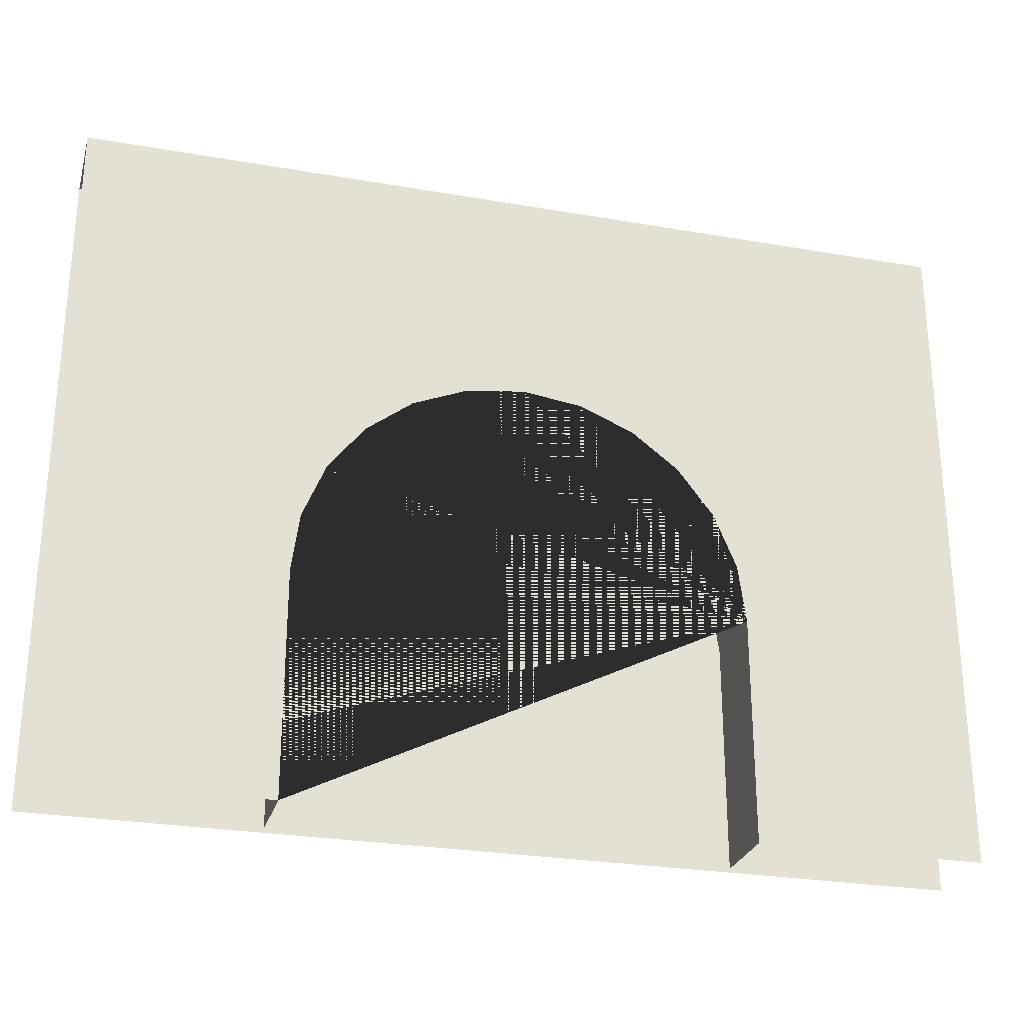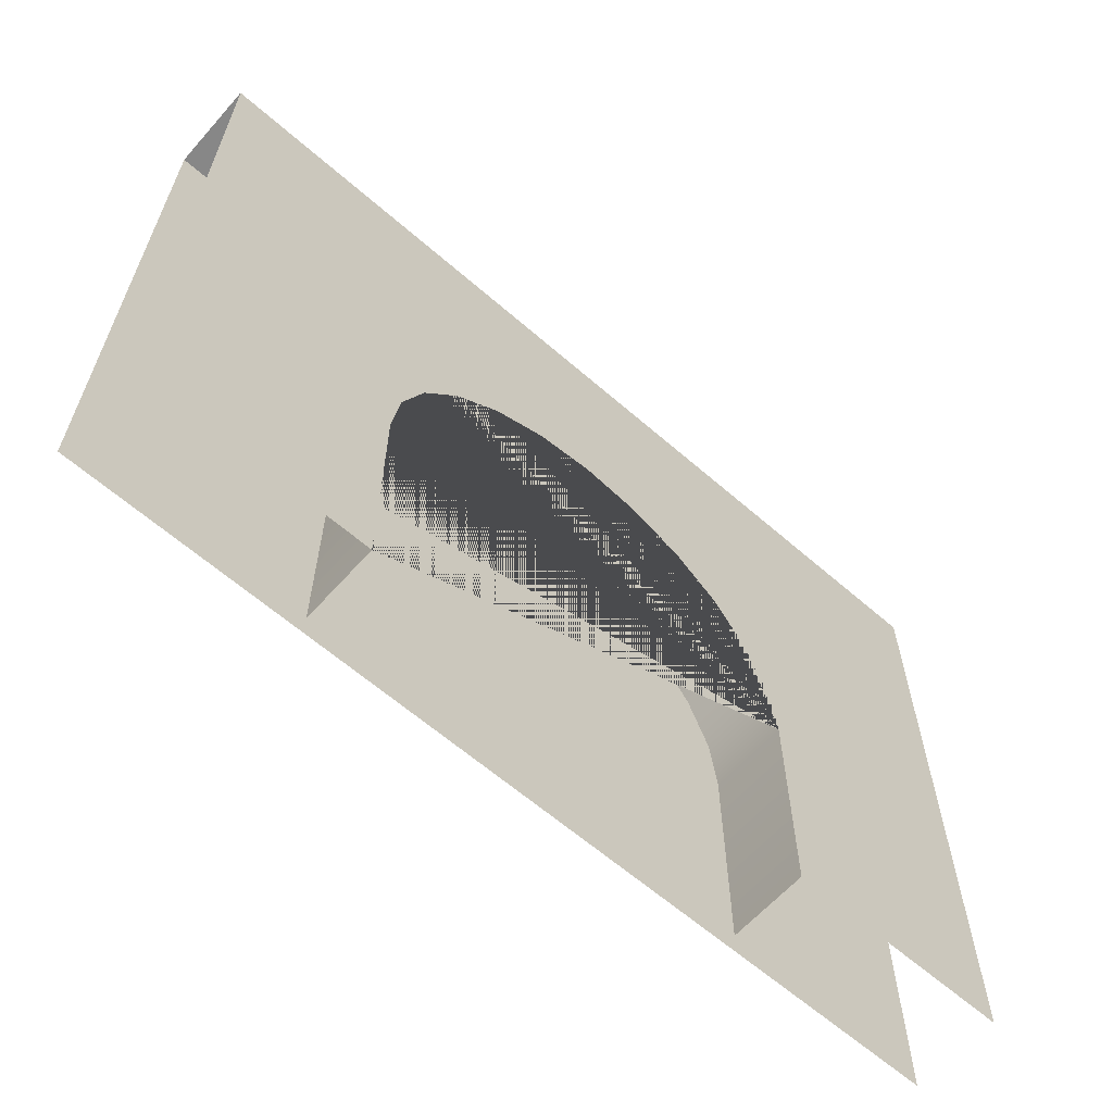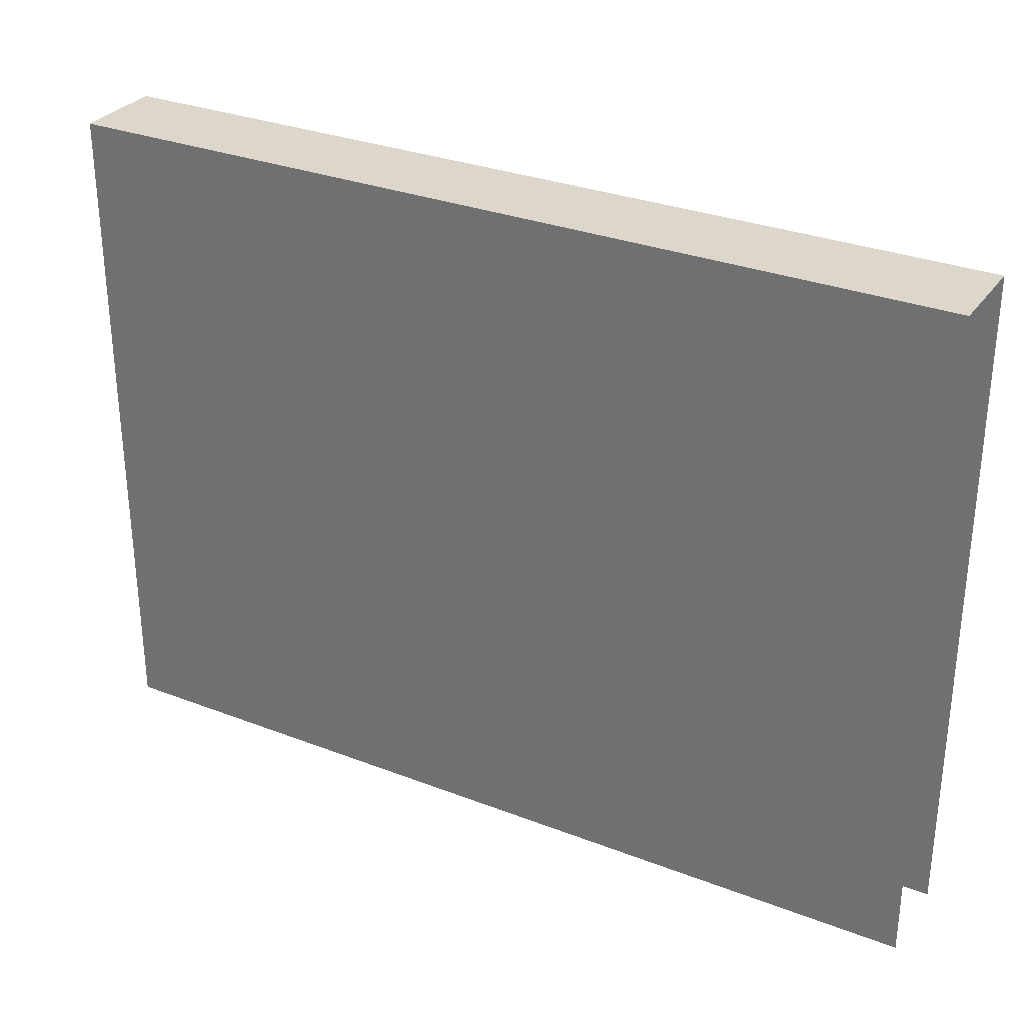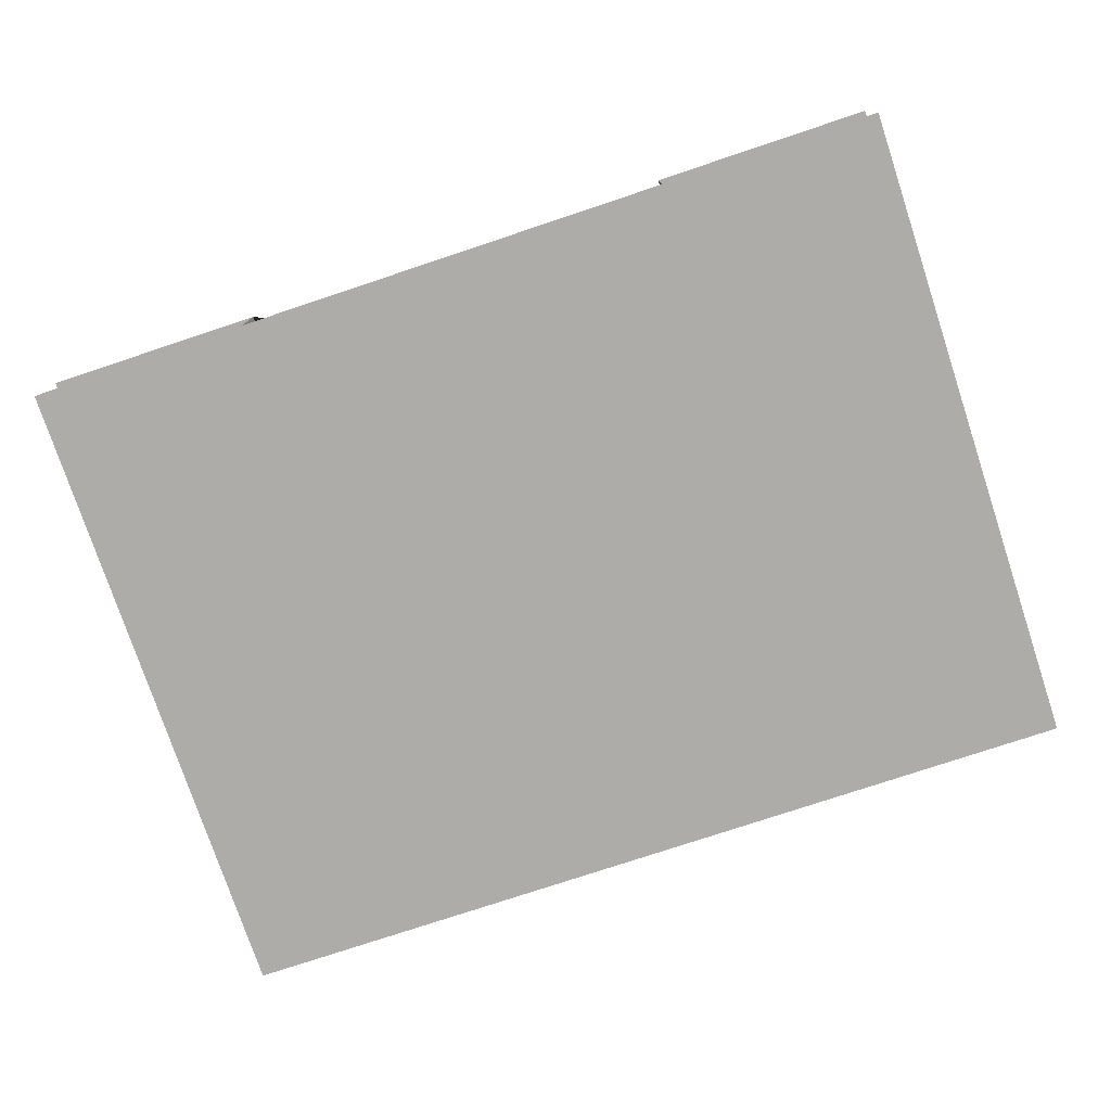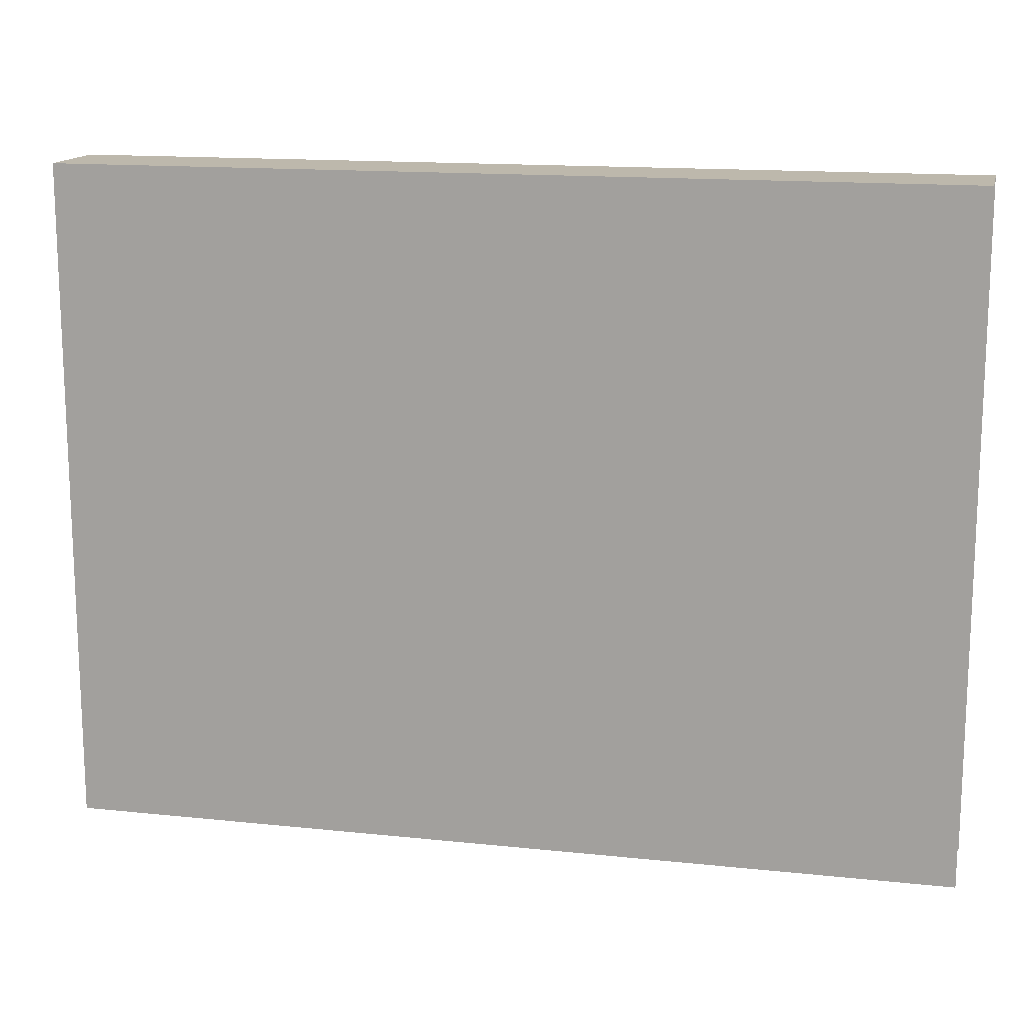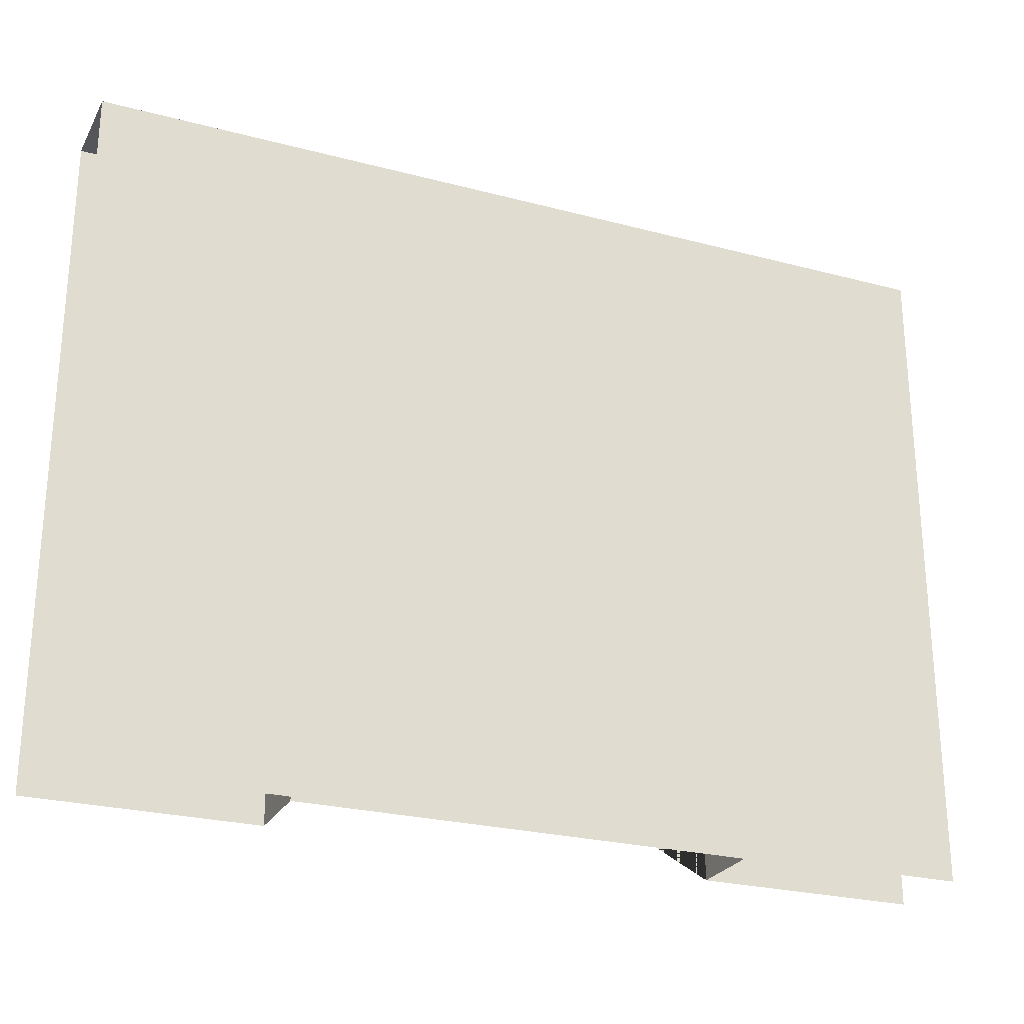
<metadata>
{"format":"obj","ext":"obj","renderer":"f3d","projection":"perspective","resolution":1024,"background":"white","views":[{"elev":-27.2,"azim":-15.0,"up":"+Y"},{"elev":-62.3,"azim":-41.5,"up":"+Y"},{"elev":30.6,"azim":-150.9,"up":"+Y"},{"elev":-76.8,"azim":18.4,"up":"+Z"},{"elev":14.7,"azim":-167.1,"up":"+Y"},{"elev":-25.6,"azim":157.1,"up":"+Y"}]}
</metadata>
<code>
o wall_rg_15
v 2 -0 0.2
v -2 -0 0.2
v 2 3 0.2
v -2 3 0.2
v 2 3 -0.2
v -1 -0 0.2
v 1 1 0.2
v 0.866 1.5 0.2
v -0.9659 1.259 0.2
v -0.866 1.5 0.2
v -0.7071 1.707 0.2
v -0.5 1.866 0.2
v 0 2 0.2
v 2 -0 -0.2
v -2 -0 -0.2
v -2 3 -0.2
v -1 1 -0.15
v -0.9659 1.259 -0.15
v -0.866 1.5 -0.15
v -0.7071 1.707 -0.15
v -0.5 1.866 -0.15
v -0.2588 1.966 -0.15
v 0 2 -0.15
v 1 1 -0.15
v 0.2588 1.966 -0.15
v 0.5 1.866 -0.15
v 0.7071 1.707 -0.15
v 0.866 1.5 -0.15
v 0.9659 1.259 -0.15
v 0.7071 1.707 0.2
v 0.5 1.866 0.2
v 0.9659 1.259 0.2
v 1 -0 0.2
v -1 1 0.2
v -0.2588 1.966 0.2
v 0.2588 1.966 0.2
v -1 0 -0.15
v 1 0 -0.15
f 7 33 1 3 4 2 6 34 9 10 11 12 35 13 36 31 30 8 32
f 15 16 5 14
f 3 5 16 4
f 24 38 33 7
f 17 34 6 37
f 26 25 23 22 21 20 19 18 17 37 38 24 29 28 27
f 35 22 23 13
f 12 21 22 35
f 11 20 21 12
f 10 19 20 11
f 9 18 19 10
f 34 17 18 9
f 13 23 25 36
f 36 25 26 31
f 31 26 27 30
f 27 28 8 30
f 28 29 32 8
f 29 24 7 32

</code>
